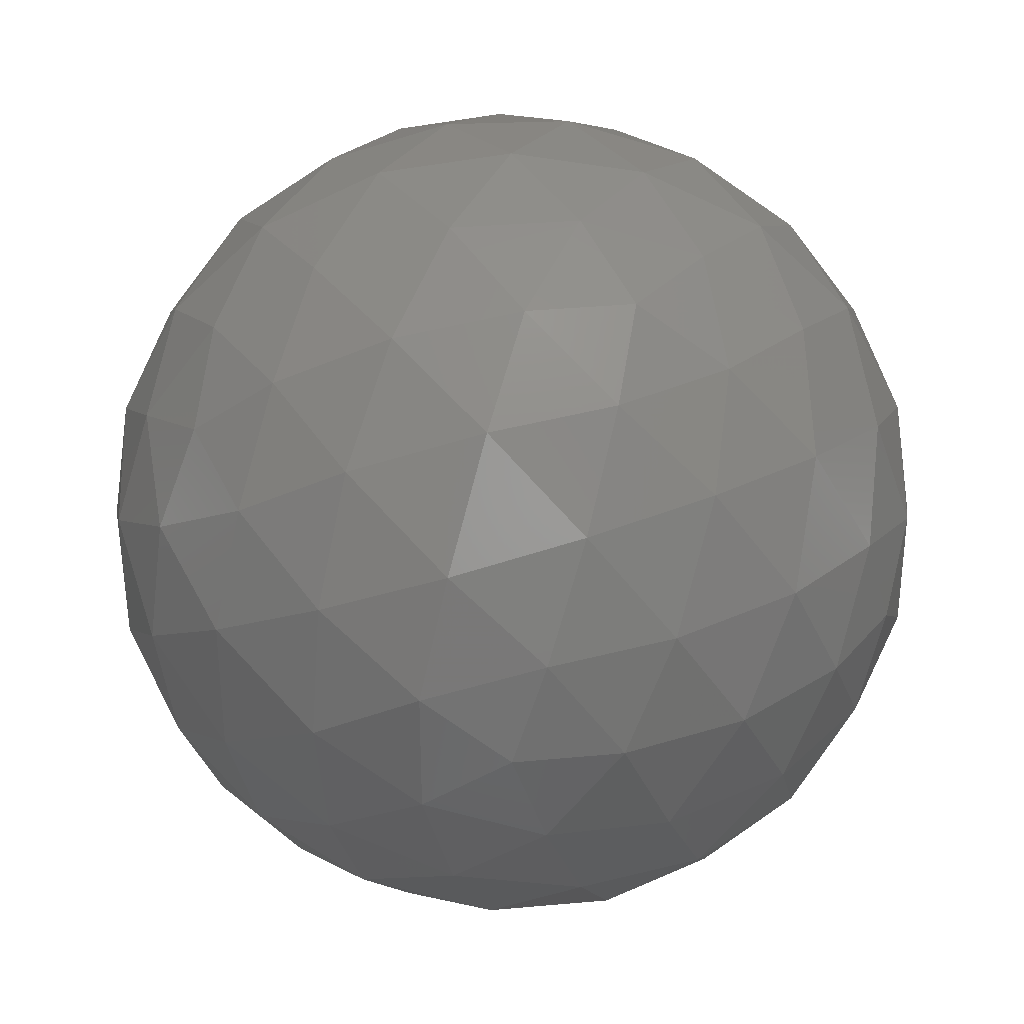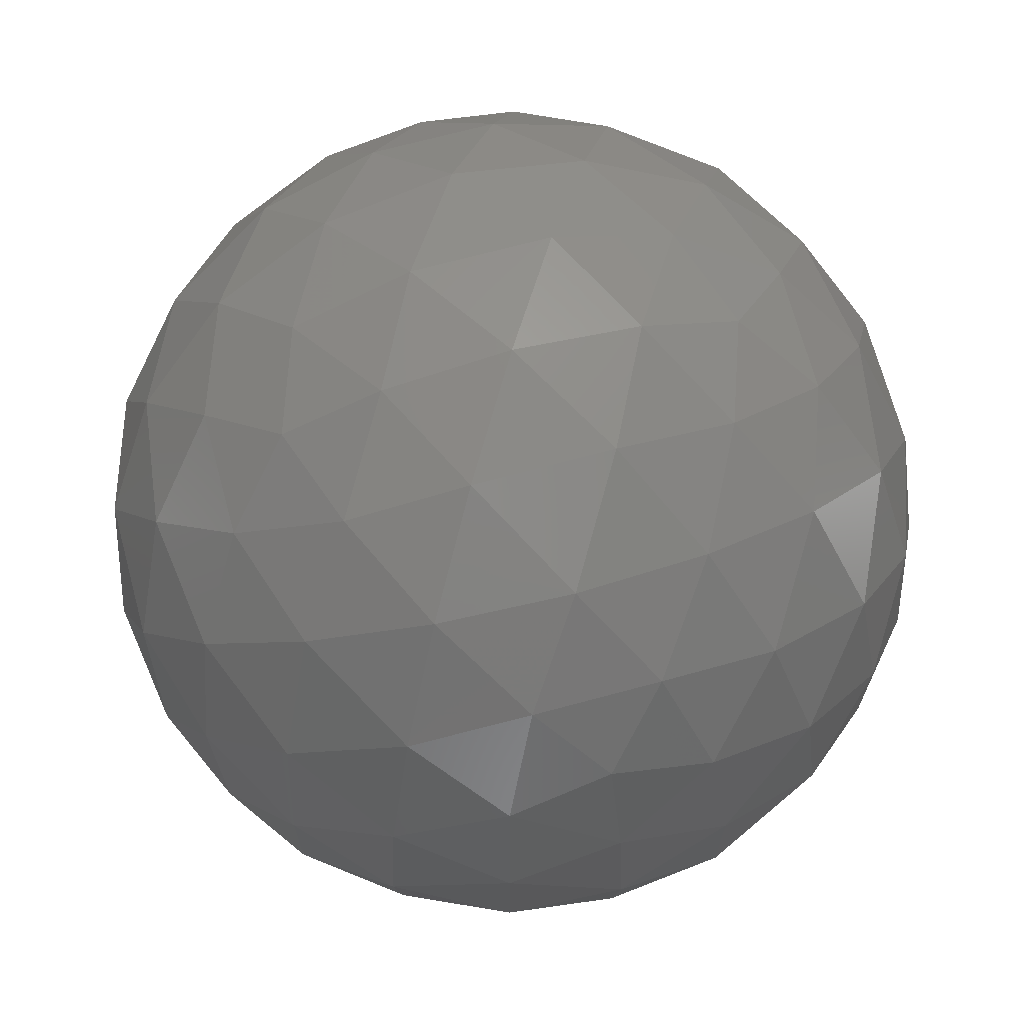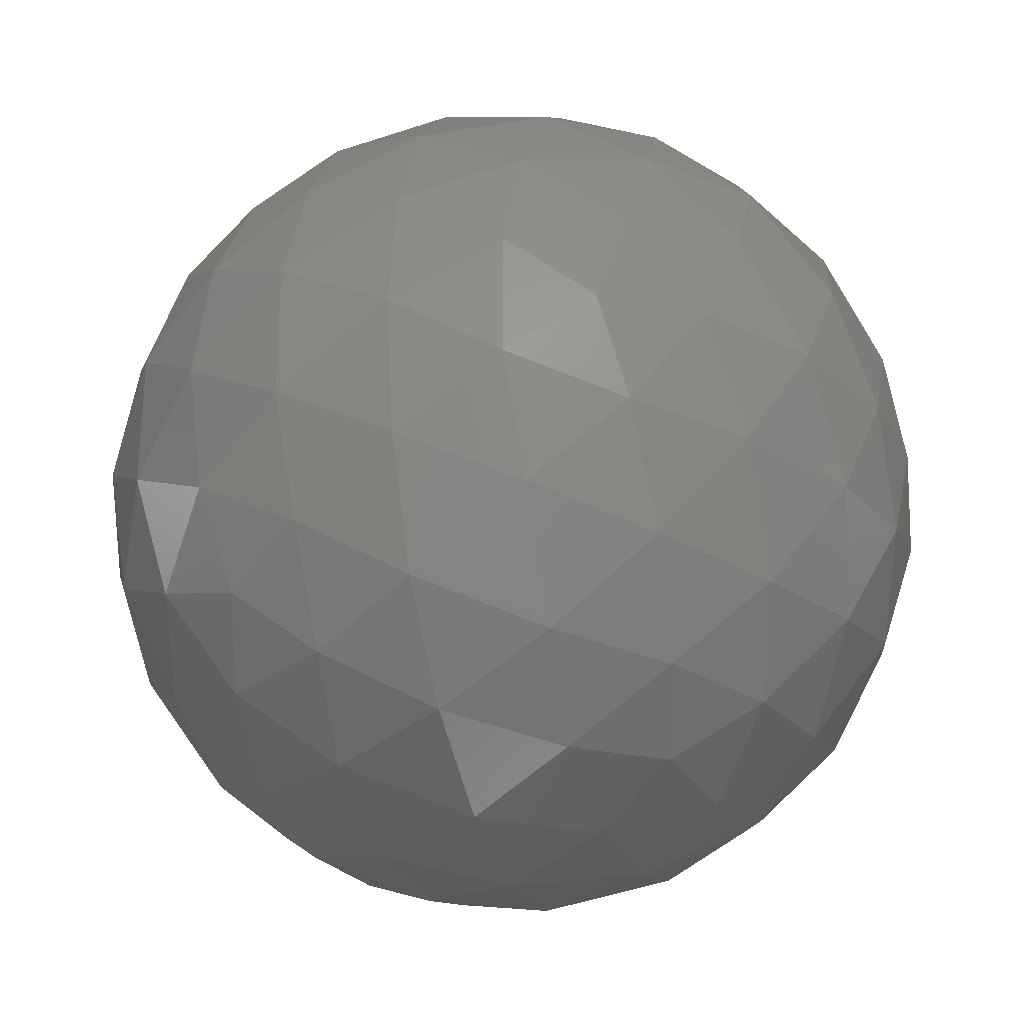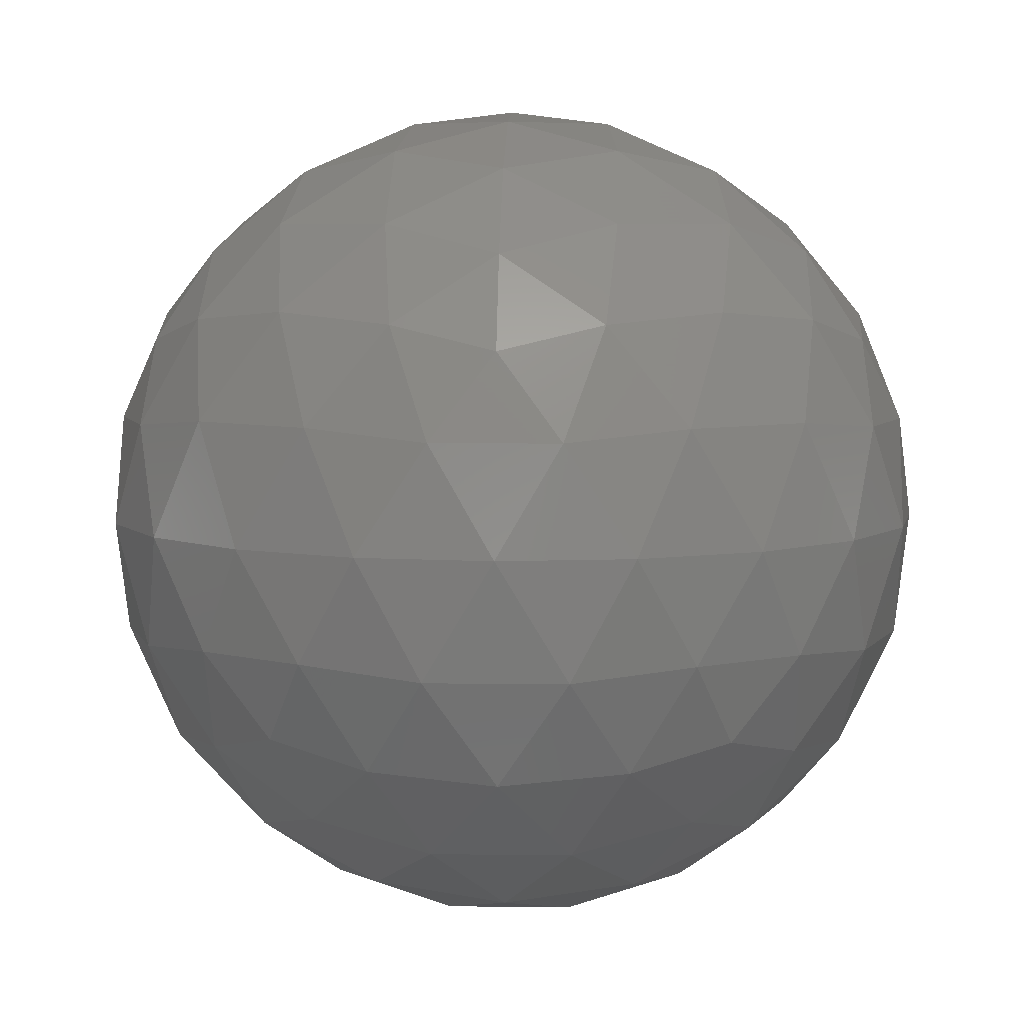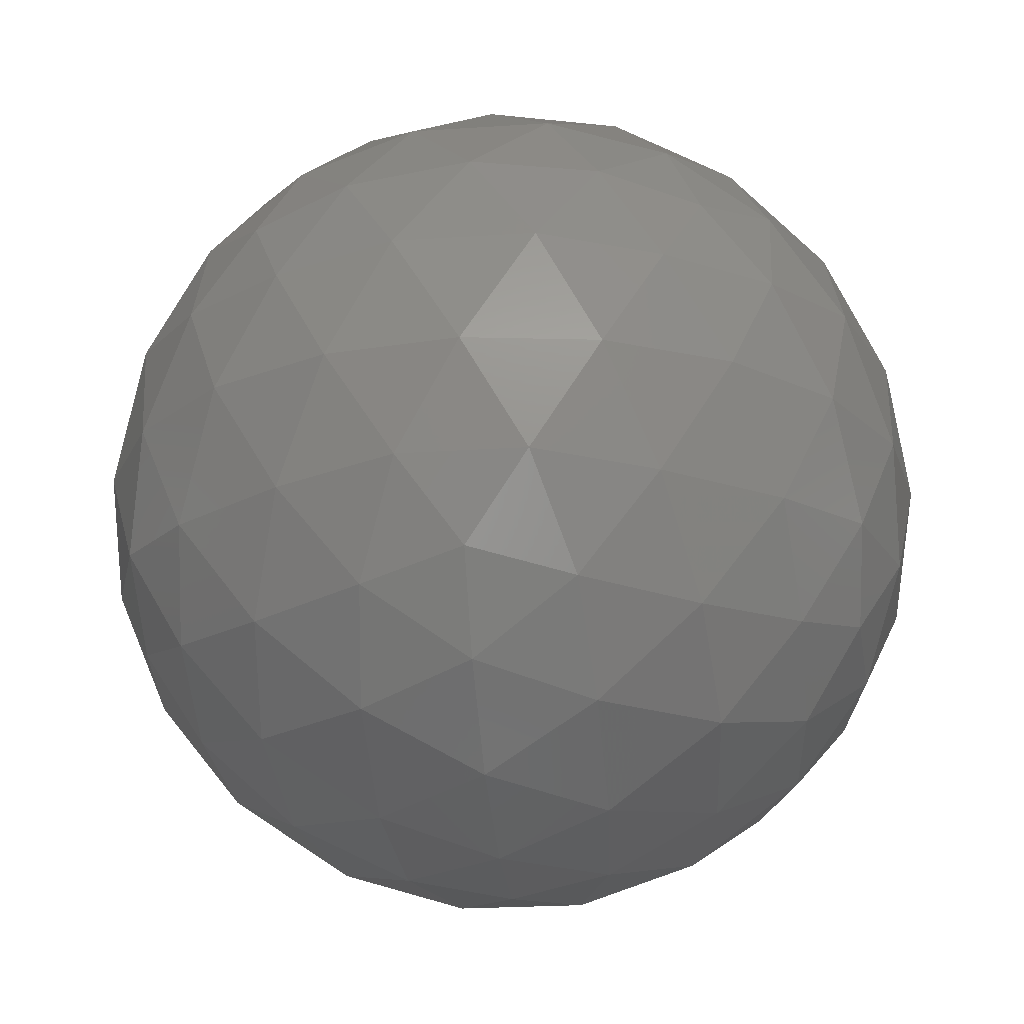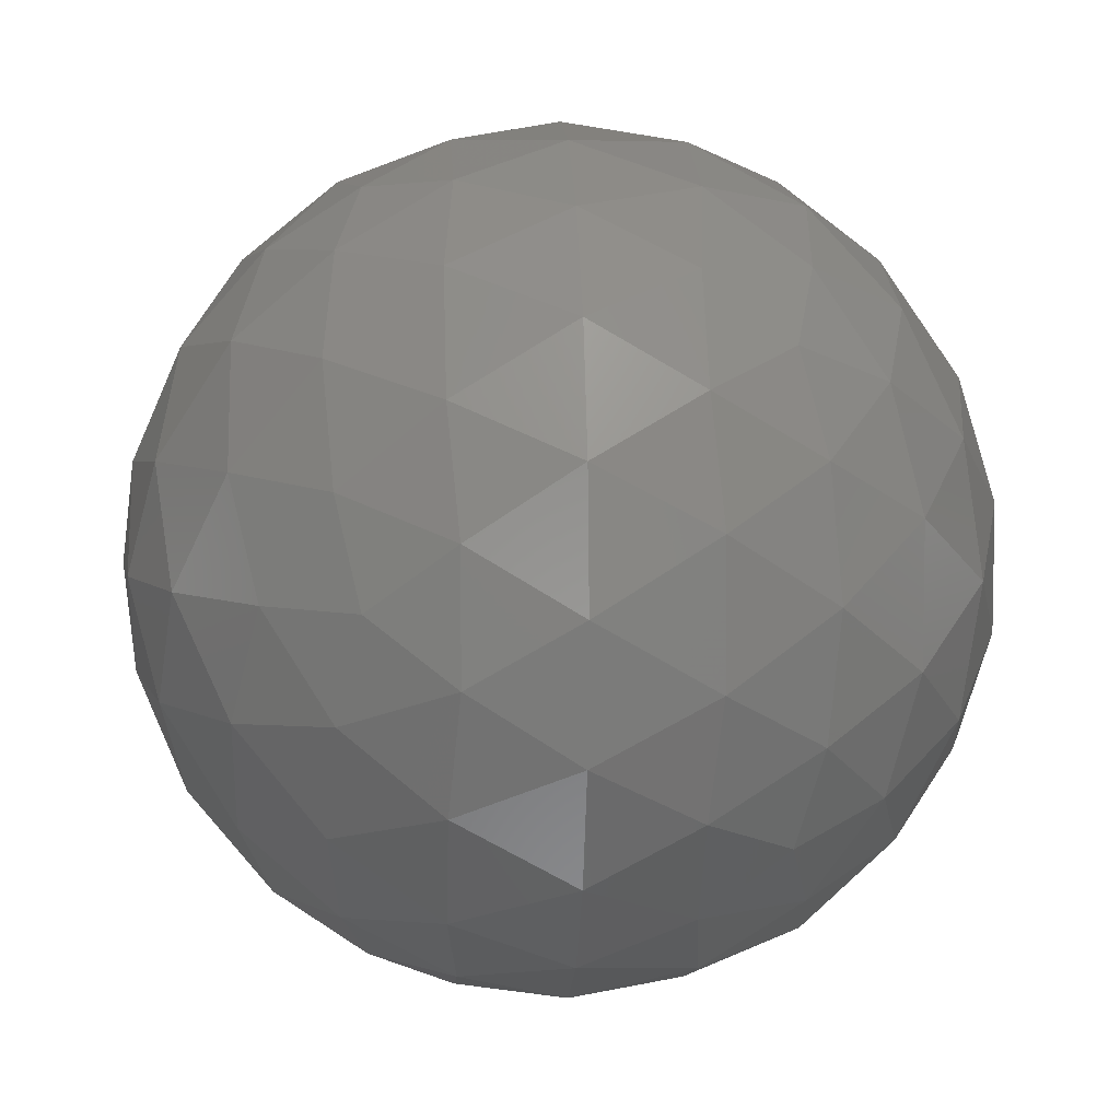
<metadata>
{"format":"stl","ext":"stl","renderer":"f3d","projection":"perspective","resolution":1024,"background":"white","views":[{"elev":-56.3,"azim":108.1,"up":"+Z"},{"elev":69.4,"azim":-73.4,"up":"+Y"},{"elev":-29.1,"azim":169.3,"up":"+Y"},{"elev":6.1,"azim":164.2,"up":"+Z"},{"elev":-22.6,"azim":-83.4,"up":"+Z"},{"elev":6.8,"azim":-93.3,"up":"+Y"}]}
</metadata>
<code>
# stl→obj: 162 verts, 320 faces
v 0.00163 0.2185 -0.03166
v 0.003662 0.217 -0.03134
v 0.000854 0.2161 -0.03134
v 0.008866 0.2133 -0.02613
v 0.007725 0.2141 -0.02823
v 0.009757 0.2156 -0.02668
v -0.000881 0.2185 -0.03134
v 0.000854 0.2209 -0.03134
v 0.003662 0.22 -0.03134
v 0.01024 0.2141 -0.02417
v -0.001134 0.21 -0.02613
v 0.001334 0.2099 -0.02668
v 7.8e-05 0.209 -0.02417
v -0.007314 0.2185 -0.02613
v -0.006681 0.2161 -0.02668
v -0.007936 0.217 -0.02417
v -0.001134 0.227 -0.02613
v -0.00321 0.2257 -0.02668
v -0.00273 0.2272 -0.02417
v 0.008866 0.2238 -0.02613
v 0.006949 0.2253 -0.02668
v 0.008502 0.2253 -0.02417
v 0.008502 0.2117 -0.02417
v -0.00273 0.2099 -0.02417
v -0.007936 0.22 -0.02417
v 7.8e-05 0.2281 -0.02417
v 0.01024 0.2229 -0.02417
v 0.004394 0.21 -0.01719
v 0.00647 0.2113 -0.01664
v 0.003958 0.2113 -0.01508
v -0.005606 0.2133 -0.01719
v -0.003689 0.2117 -0.01664
v -0.004465 0.2141 -0.01508
v -0.005606 0.2238 -0.01719
v -0.006497 0.2215 -0.01664
v -0.004465 0.2229 -0.01508
v 0.004394 0.227 -0.01719
v 0.001926 0.2272 -0.01664
v 0.003958 0.2257 -0.01508
v 0.01057 0.2185 -0.01719
v 0.009941 0.2209 -0.01664
v 0.009164 0.2185 -0.01508
v 0.004141 0.2185 -0.01198
v 0.002406 0.2209 -0.01198
v 0.00163 0.2185 -0.01166
v 0.006887 0.2185 -0.01315
v 0.005248 0.2211 -0.01272
v 0.008012 0.2211 -0.01442
v 0.003255 0.2235 -0.01315
v 0.006102 0.2238 -0.01442
v 0.008512 0.2235 -0.0164
v 0.00647 0.2257 -0.01664
v -0.000402 0.22 -0.01198
v 0.000248 0.2228 -0.01272
v 0.001102 0.2254 -0.01442
v -0.002623 0.2216 -0.01315
v -0.001988 0.2244 -0.01442
v -0.000999 0.2266 -0.0164
v -0.003689 0.2253 -0.01664
v -0.000402 0.217 -0.01198
v -0.002842 0.2185 -0.01272
v -0.005078 0.2201 -0.01442
v -0.002623 0.2154 -0.01315
v -0.005078 0.2169 -0.01442
v -0.006876 0.2185 -0.0164
v -0.006497 0.2156 -0.01664
v 0.002406 0.2161 -0.01198
v 0.000248 0.2143 -0.01272
v -0.001988 0.2126 -0.01442
v 0.003255 0.2135 -0.01315
v 0.001102 0.2116 -0.01442
v -0.000999 0.2104 -0.0164
v 0.001926 0.2099 -0.01664
v 0.005248 0.2159 -0.01272
v 0.006102 0.2133 -0.01442
v 0.008012 0.2159 -0.01442
v 0.008512 0.2135 -0.0164
v 0.009941 0.2161 -0.01664
v 0.0112 0.22 -0.01915
v 0.01114 0.2216 -0.02166
v 0.01025 0.2228 -0.0189
v 0.00972 0.2244 -0.02166
v 0.008338 0.2254 -0.0189
v 0.007508 0.2266 -0.02166
v 0.00599 0.2272 -0.01915
v 0.003182 0.2281 -0.01915
v 0.00163 0.2285 -0.02166
v 0.000248 0.228 -0.0189
v -0.00146 0.228 -0.02166
v -0.002842 0.227 -0.0189
v -0.004248 0.2266 -0.02166
v -0.005242 0.2253 -0.01915
v -0.006977 0.2229 -0.01915
v -0.007881 0.2216 -0.02166
v -0.007842 0.2201 -0.0189
v -0.00837 0.2185 -0.02166
v -0.007842 0.2169 -0.0189
v -0.007881 0.2154 -0.02166
v -0.006977 0.2141 -0.01915
v -0.005242 0.2117 -0.01915
v -0.004248 0.2104 -0.02166
v -0.002842 0.21 -0.0189
v -0.00146 0.209 -0.02166
v 0.000248 0.209 -0.0189
v 0.00163 0.2085 -0.02166
v 0.003182 0.209 -0.01915
v 0.00599 0.2099 -0.01915
v 0.007508 0.2104 -0.02166
v 0.008338 0.2116 -0.0189
v 0.00972 0.2126 -0.02166
v 0.01025 0.2143 -0.0189
v 0.01114 0.2154 -0.02166
v 0.0112 0.217 -0.01915
v 0.00472 0.228 -0.02166
v 0.006102 0.227 -0.02442
v 0.003012 0.228 -0.02442
v 0.004259 0.2266 -0.02692
v 0.001334 0.2272 -0.02668
v -0.00646 0.2244 -0.02166
v -0.005078 0.2254 -0.02442
v -0.006988 0.2228 -0.02442
v -0.005252 0.2235 -0.02692
v -0.006681 0.2209 -0.02668
v -0.00646 0.2126 -0.02166
v -0.006988 0.2143 -0.02442
v -0.005078 0.2116 -0.02442
v -0.005252 0.2135 -0.02692
v -0.00321 0.2113 -0.02668
v 0.00472 0.209 -0.02166
v 0.003012 0.209 -0.02442
v 0.006102 0.21 -0.02442
v 0.004259 0.2104 -0.02692
v 0.006949 0.2117 -0.02668
v 0.01163 0.2185 -0.02166
v 0.0111 0.2169 -0.02442
v 0.0111 0.2201 -0.02442
v 0.01014 0.2185 -0.02692
v 0.009757 0.2215 -0.02668
v 0.007725 0.2229 -0.02823
v 0.005883 0.2216 -0.03017
v 0.005248 0.2244 -0.0289
v 0.003012 0.2228 -0.0306
v 0.002158 0.2254 -0.0289
v 5e-06 0.2235 -0.03017
v -0.000698 0.2257 -0.02823
v -0.002842 0.2238 -0.0289
v -0.001988 0.2211 -0.0306
v -0.004752 0.2211 -0.0289
v -0.003627 0.2185 -0.03017
v -0.005904 0.2185 -0.02823
v -0.004752 0.2159 -0.0289
v -0.001988 0.2159 -0.0306
v -0.002842 0.2133 -0.0289
v 5e-06 0.2135 -0.03017
v -0.000698 0.2113 -0.02823
v 0.008338 0.2201 -0.0289
v 0.008338 0.2169 -0.0289
v 0.006102 0.2185 -0.0306
v 0.005883 0.2154 -0.03017
v 0.002158 0.2116 -0.0289
v 0.003012 0.2143 -0.0306
v 0.005248 0.2126 -0.0289
f 1 2 3
f 4 5 6
f 1 3 7
f 1 7 8
f 1 8 9
f 4 6 10
f 11 12 13
f 14 15 16
f 17 18 19
f 20 21 22
f 4 10 23
f 11 13 24
f 14 16 25
f 17 19 26
f 20 22 27
f 28 29 30
f 31 32 33
f 34 35 36
f 37 38 39
f 40 41 42
f 43 44 45
f 46 47 43
f 42 48 46
f 43 47 44
f 47 49 44
f 46 48 47
f 48 50 47
f 47 50 49
f 50 39 49
f 42 41 48
f 41 51 48
f 48 51 50
f 51 52 50
f 50 52 39
f 52 37 39
f 44 53 45
f 49 54 44
f 39 55 49
f 44 54 53
f 54 56 53
f 49 55 54
f 55 57 54
f 54 57 56
f 57 36 56
f 39 38 55
f 38 58 55
f 55 58 57
f 58 59 57
f 57 59 36
f 59 34 36
f 53 60 45
f 56 61 53
f 36 62 56
f 53 61 60
f 61 63 60
f 56 62 61
f 62 64 61
f 61 64 63
f 64 33 63
f 36 35 62
f 35 65 62
f 62 65 64
f 65 66 64
f 64 66 33
f 66 31 33
f 60 67 45
f 63 68 60
f 33 69 63
f 60 68 67
f 68 70 67
f 63 69 68
f 69 71 68
f 68 71 70
f 71 30 70
f 33 32 69
f 32 72 69
f 69 72 71
f 72 73 71
f 71 73 30
f 73 28 30
f 67 43 45
f 70 74 67
f 30 75 70
f 67 74 43
f 74 46 43
f 70 75 74
f 75 76 74
f 74 76 46
f 76 42 46
f 30 29 75
f 29 77 75
f 75 77 76
f 77 78 76
f 76 78 42
f 78 40 42
f 79 41 40
f 80 81 79
f 27 82 80
f 79 81 41
f 81 51 41
f 80 82 81
f 82 83 81
f 81 83 51
f 83 52 51
f 27 22 82
f 22 84 82
f 82 84 83
f 84 85 83
f 83 85 52
f 85 37 52
f 86 38 37
f 87 88 86
f 26 89 87
f 86 88 38
f 88 58 38
f 87 89 88
f 89 90 88
f 88 90 58
f 90 59 58
f 26 19 89
f 19 91 89
f 89 91 90
f 91 92 90
f 90 92 59
f 92 34 59
f 93 35 34
f 94 95 93
f 25 96 94
f 93 95 35
f 95 65 35
f 94 96 95
f 96 97 95
f 95 97 65
f 97 66 65
f 25 16 96
f 16 98 96
f 96 98 97
f 98 99 97
f 97 99 66
f 99 31 66
f 100 32 31
f 101 102 100
f 24 103 101
f 100 102 32
f 102 72 32
f 101 103 102
f 103 104 102
f 102 104 72
f 104 73 72
f 24 13 103
f 13 105 103
f 103 105 104
f 105 106 104
f 104 106 73
f 106 28 73
f 107 29 28
f 108 109 107
f 23 110 108
f 107 109 29
f 109 77 29
f 108 110 109
f 110 111 109
f 109 111 77
f 111 78 77
f 23 10 110
f 10 112 110
f 110 112 111
f 112 113 111
f 111 113 78
f 113 40 78
f 85 86 37
f 84 114 85
f 22 115 84
f 85 114 86
f 114 87 86
f 84 115 114
f 115 116 114
f 114 116 87
f 116 26 87
f 22 21 115
f 21 117 115
f 115 117 116
f 117 118 116
f 116 118 26
f 118 17 26
f 92 93 34
f 91 119 92
f 19 120 91
f 92 119 93
f 119 94 93
f 91 120 119
f 120 121 119
f 119 121 94
f 121 25 94
f 19 18 120
f 18 122 120
f 120 122 121
f 122 123 121
f 121 123 25
f 123 14 25
f 99 100 31
f 98 124 99
f 16 125 98
f 99 124 100
f 124 101 100
f 98 125 124
f 125 126 124
f 124 126 101
f 126 24 101
f 16 15 125
f 15 127 125
f 125 127 126
f 127 128 126
f 126 128 24
f 128 11 24
f 106 107 28
f 105 129 106
f 13 130 105
f 106 129 107
f 129 108 107
f 105 130 129
f 130 131 129
f 129 131 108
f 131 23 108
f 13 12 130
f 12 132 130
f 130 132 131
f 132 133 131
f 131 133 23
f 133 4 23
f 113 79 40
f 112 134 113
f 10 135 112
f 113 134 79
f 134 80 79
f 112 135 134
f 135 136 134
f 134 136 80
f 136 27 80
f 10 6 135
f 6 137 135
f 135 137 136
f 137 138 136
f 136 138 27
f 138 20 27
f 139 21 20
f 140 141 139
f 9 142 140
f 139 141 21
f 141 117 21
f 140 142 141
f 142 143 141
f 141 143 117
f 143 118 117
f 9 8 142
f 8 144 142
f 142 144 143
f 144 145 143
f 143 145 118
f 145 17 118
f 145 18 17
f 144 146 145
f 8 147 144
f 145 146 18
f 146 122 18
f 144 147 146
f 147 148 146
f 146 148 122
f 148 123 122
f 8 7 147
f 7 149 147
f 147 149 148
f 149 150 148
f 148 150 123
f 150 14 123
f 150 15 14
f 149 151 150
f 7 152 149
f 150 151 15
f 151 127 15
f 149 152 151
f 152 153 151
f 151 153 127
f 153 128 127
f 7 3 152
f 3 154 152
f 152 154 153
f 154 155 153
f 153 155 128
f 155 11 128
f 138 139 20
f 137 156 138
f 6 157 137
f 138 156 139
f 156 140 139
f 137 157 156
f 157 158 156
f 156 158 140
f 158 9 140
f 6 5 157
f 5 159 157
f 157 159 158
f 159 2 158
f 158 2 9
f 2 1 9
f 155 12 11
f 154 160 155
f 3 161 154
f 155 160 12
f 160 132 12
f 154 161 160
f 161 162 160
f 160 162 132
f 162 133 132
f 3 2 161
f 2 159 161
f 161 159 162
f 159 5 162
f 162 5 133
f 5 4 133

</code>
